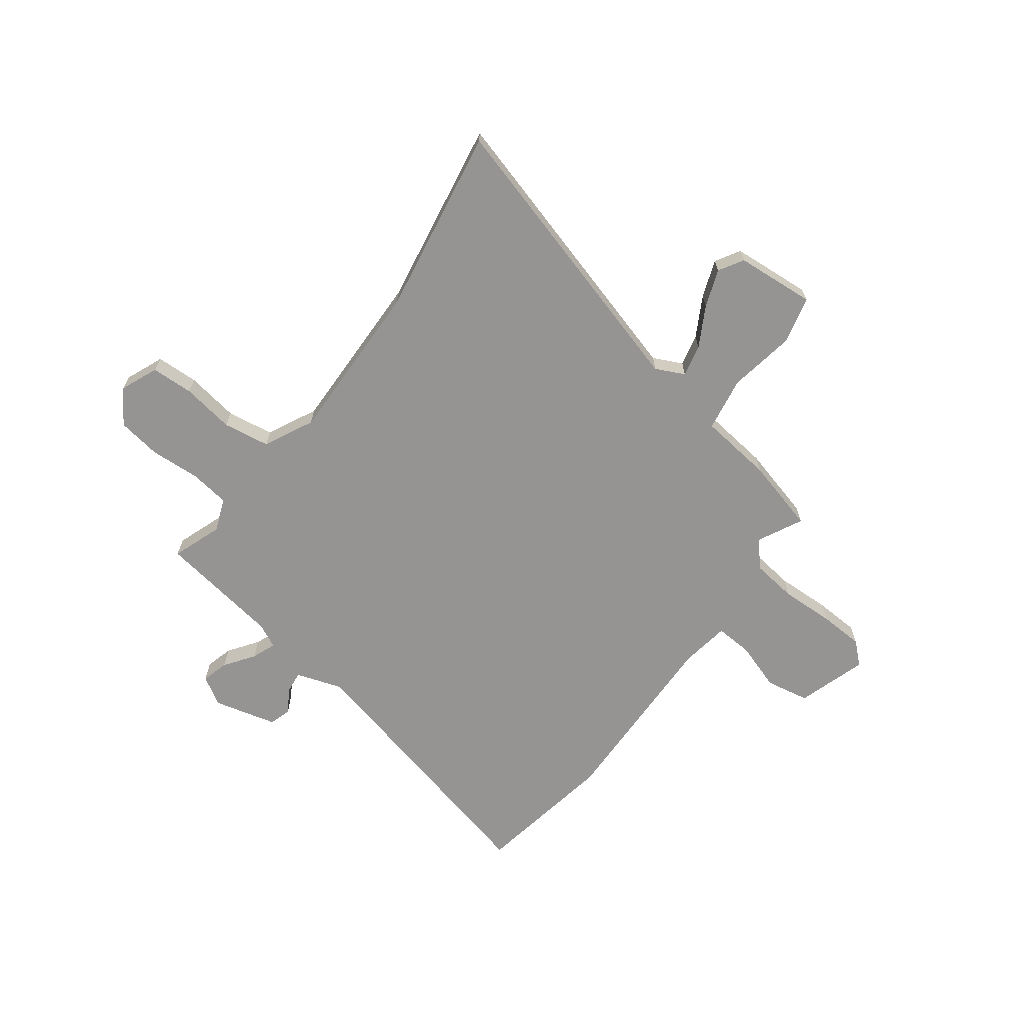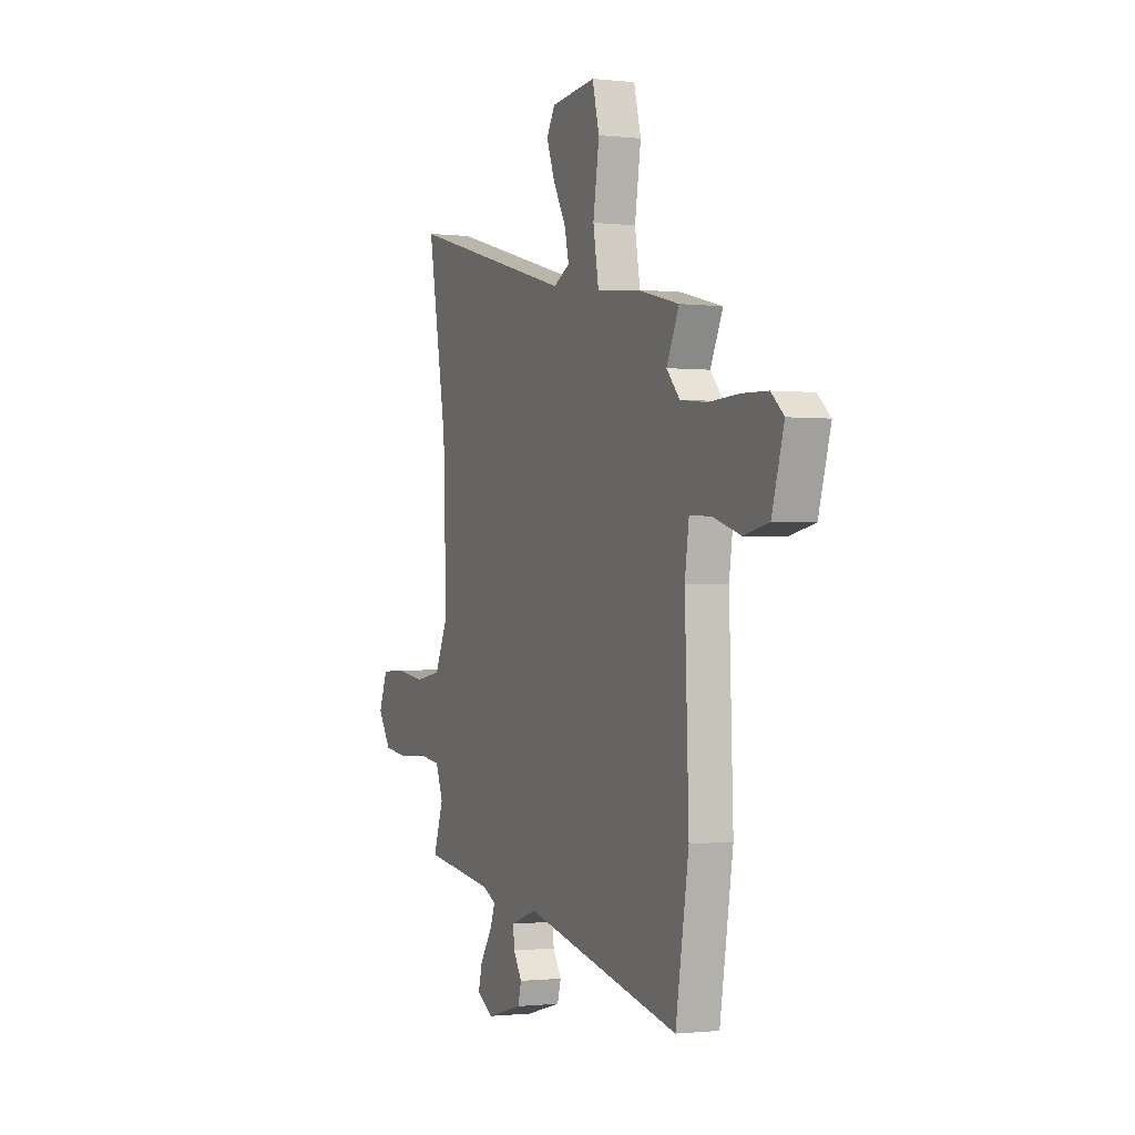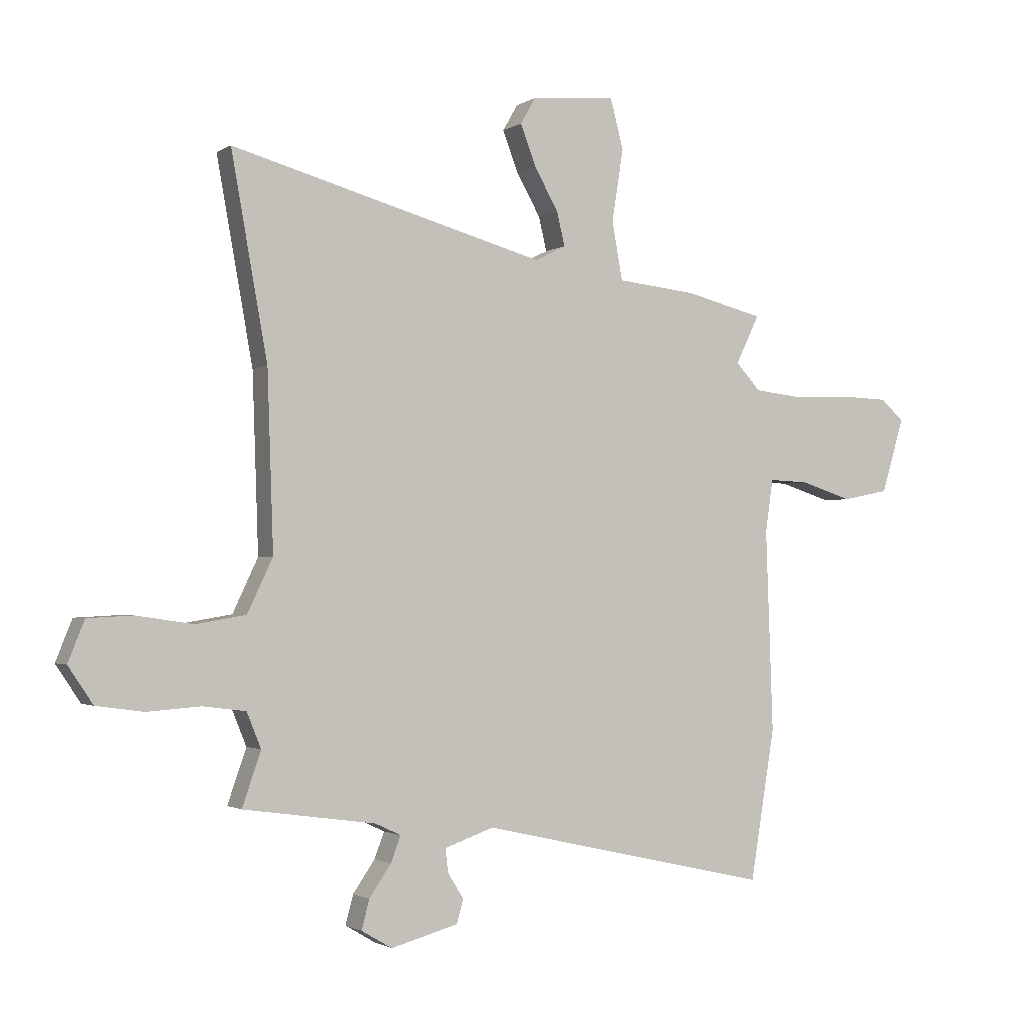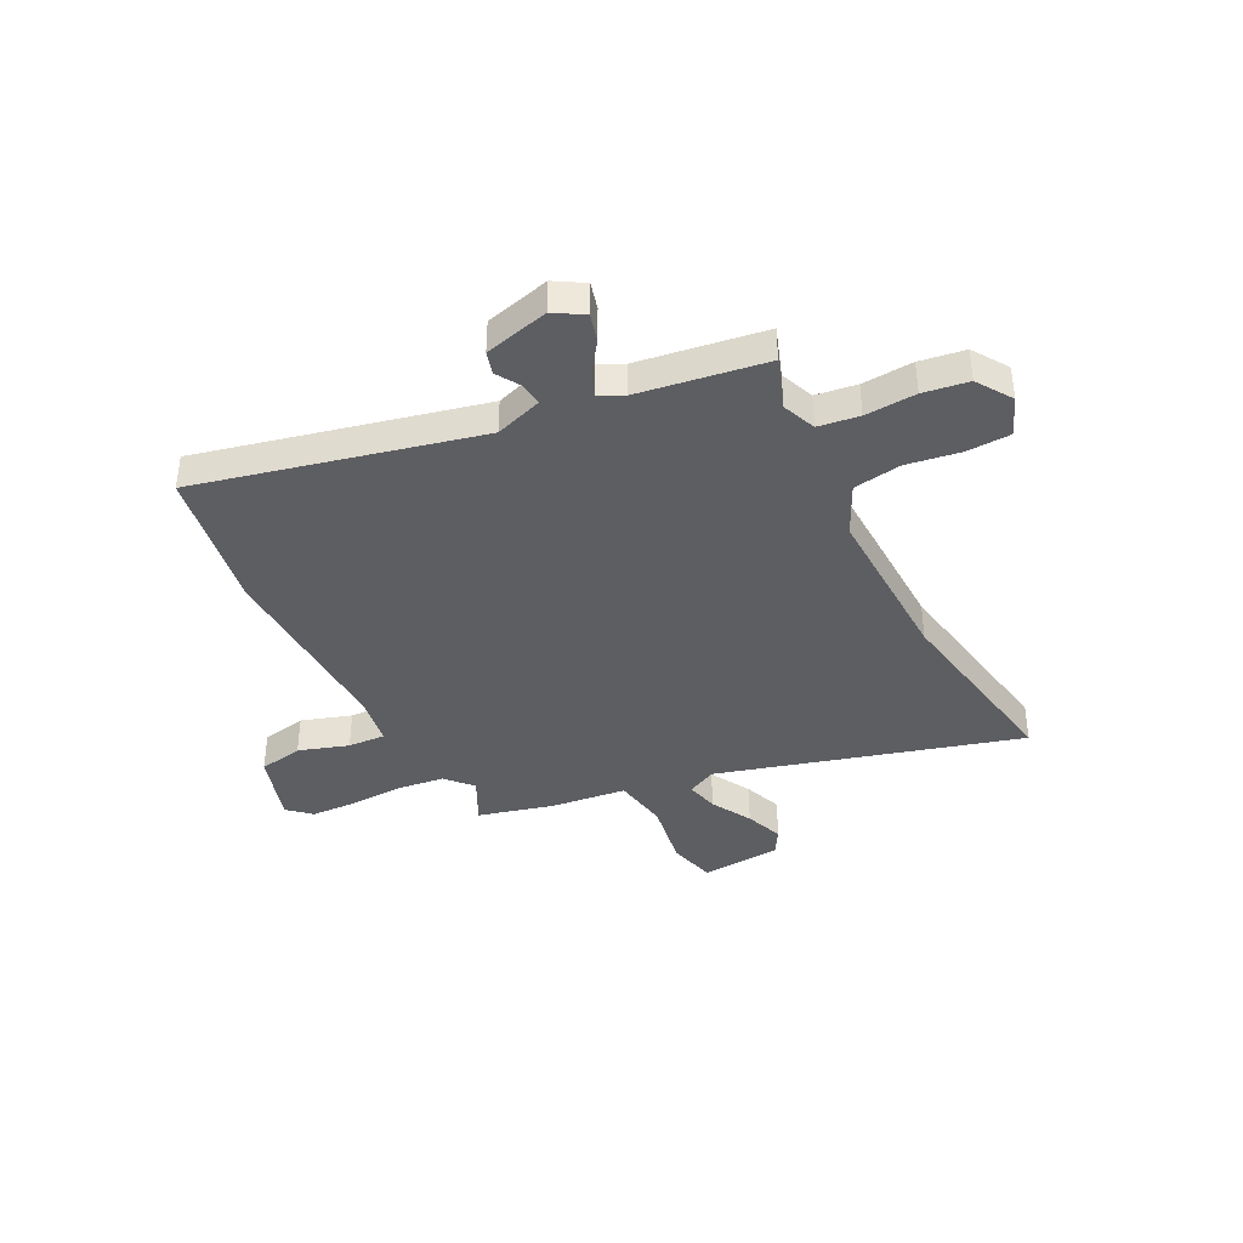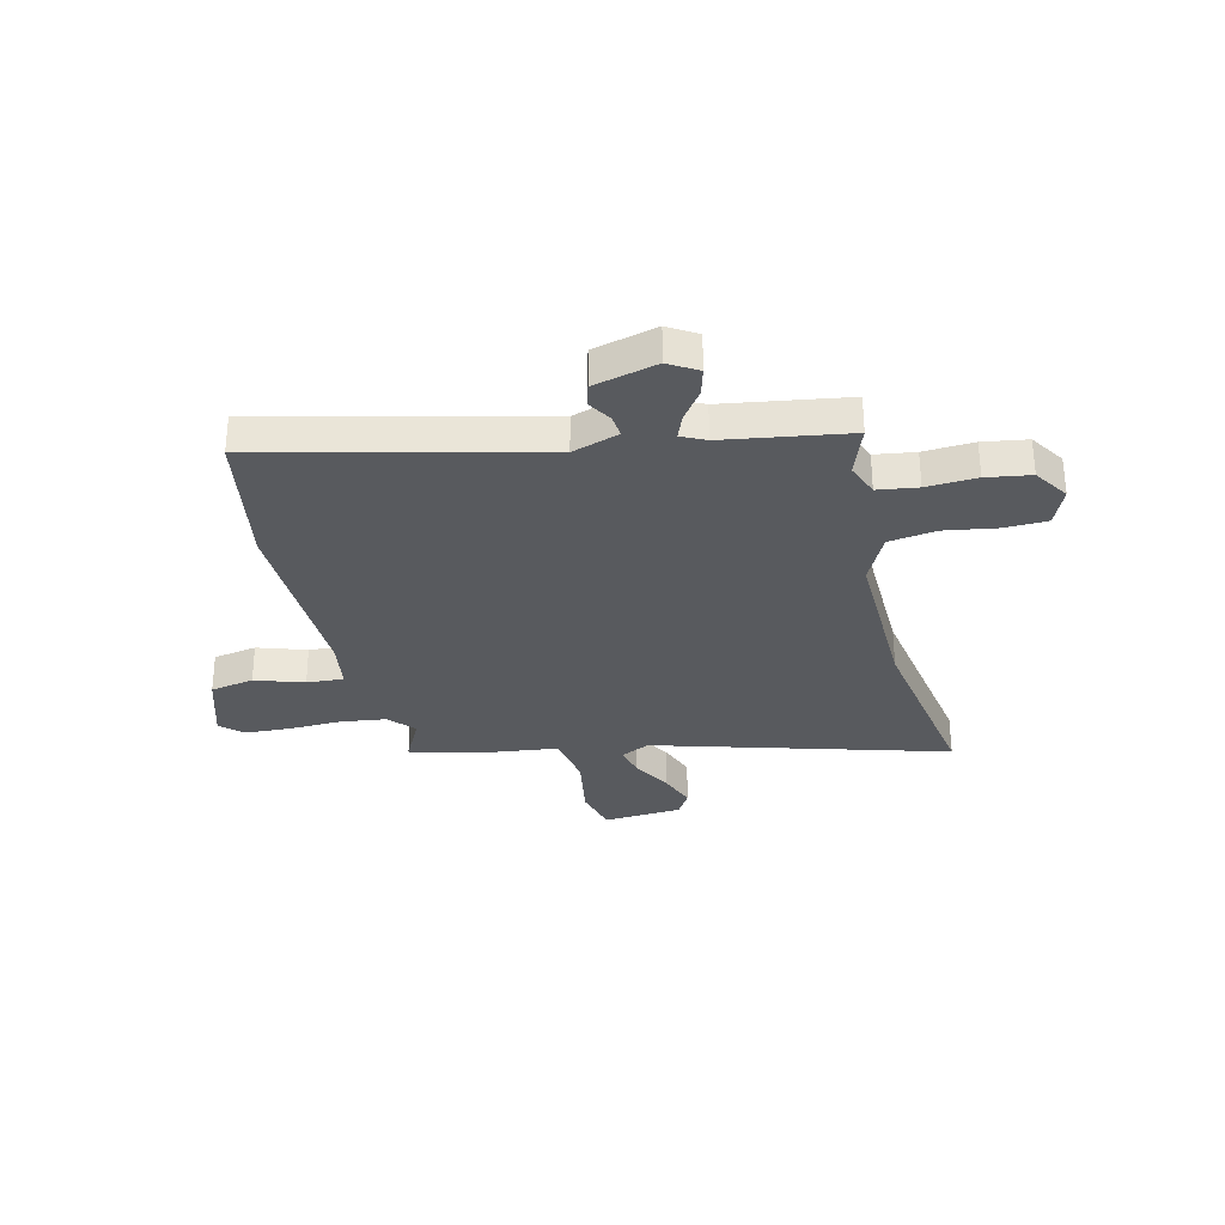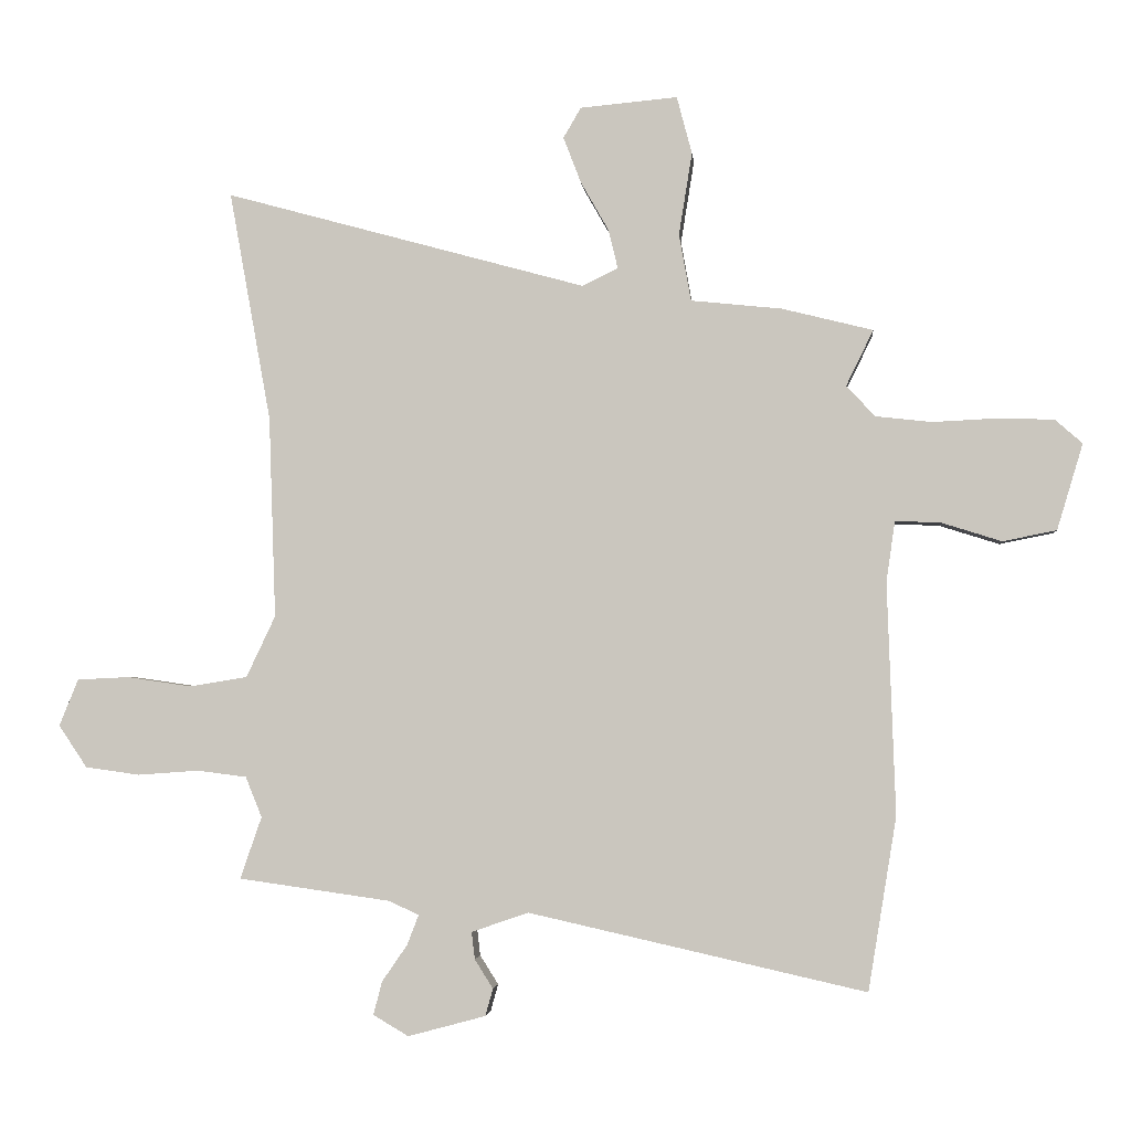
<metadata>
{"format":"obj","ext":"obj","renderer":"f3d","projection":"perspective","resolution":1024,"background":"white","views":[{"elev":-67.1,"azim":-37.4,"up":"+Y"},{"elev":-0.9,"azim":67.1,"up":"+Z"},{"elev":-1.7,"azim":-26.8,"up":"+Z"},{"elev":-39.2,"azim":-153.5,"up":"+Y"},{"elev":-31.1,"azim":-167.2,"up":"+Y"},{"elev":-3.1,"azim":5.3,"up":"+Z"}]}
</metadata>
<code>
v -0.511 0.07 -0.416
v -0.477 0.07 -0.318
v -0.503 0.07 -0.254
v -0.581 0.07 -0.244
v -0.678 0.07 -0.251
v -0.764 0.07 -0.239
v -0.809 0.07 -0.172
v -0.779 0.07 -0.098
v -0.697 0.07 -0.094
v -0.594 0.07 -0.109
v -0.503 0.07 -0.094
v -0.457 0.07 0.003
v -0.468 0.07 0.322
v -0.534 0.07 0.687
v 0.039 0.07 0.53
v 0.095 0.07 0.558
v 0.08 0.07 0.62
v 0.036 0.07 0.697
v 0.008 0.07 0.77
v 0.036 0.07 0.818
v 0.19 0.07 0.832
v 0.214 0.07 0.741
v 0.193 0.07 0.61
v 0.212 0.07 0.504
v 0.356 0.07 0.489
v 0.5 0.07 0.453
v 0.457 0.07 0.365
v 0.502 0.07 0.316
v 0.591 0.07 0.306
v 0.694 0.07 0.311
v 0.782 0.07 0.308
v 0.825 0.07 0.27
v 0.784 0.07 0.134
v 0.699 0.07 0.117
v 0.604 0.07 0.147
v 0.532 0.07 0.15
v 0.518 0.07 0.054
v 0.531 0.07 -0.313
v 0.486 0.07 -0.587
v -0.048 0.07 -0.467
v -0.138 0.07 -0.498
v -0.133 0.07 -0.541
v -0.104 0.07 -0.587
v -0.116 0.07 -0.63
v -0.239 0.07 -0.663
v -0.295 0.07 -0.63
v -0.281 0.07 -0.577
v -0.241 0.07 -0.519
v -0.223 0.07 -0.472
v -0.27 0.07 -0.45
v -0.511 0 -0.416
v -0.477 0 -0.318
v -0.503 0 -0.254
v -0.581 0 -0.244
v -0.678 0 -0.251
v -0.764 0 -0.239
v -0.809 0 -0.172
v -0.779 0 -0.098
v -0.697 0 -0.094
v -0.594 0 -0.109
v -0.503 0 -0.094
v -0.457 0 0.003
v -0.468 0 0.322
v -0.534 0 0.687
v 0.039 0 0.53
v 0.095 0 0.558
v 0.08 0 0.62
v 0.036 0 0.697
v 0.008 0 0.77
v 0.036 0 0.818
v 0.19 0 0.832
v 0.214 0 0.741
v 0.193 0 0.61
v 0.212 0 0.504
v 0.356 0 0.489
v 0.5 0 0.453
v 0.457 0 0.365
v 0.502 0 0.316
v 0.591 0 0.306
v 0.694 0 0.311
v 0.782 0 0.308
v 0.825 0 0.27
v 0.784 0 0.134
v 0.699 0 0.117
v 0.604 0 0.147
v 0.532 0 0.15
v 0.518 0 0.054
v 0.531 0 -0.313
v 0.486 0 -0.587
v -0.048 0 -0.467
v -0.138 0 -0.498
v -0.133 0 -0.541
v -0.104 0 -0.587
v -0.116 0 -0.63
v -0.239 0 -0.663
v -0.295 0 -0.63
v -0.281 0 -0.577
v -0.241 0 -0.519
v -0.223 0 -0.472
v -0.27 0 -0.45
f 45 46 47 48
f 45 48 49
f 42 43 44 45
f 41 42 45 49
f 40 41 49 50
f 37 38 39 40
f 36 37 40 50
f 32 33 34 35
f 32 35 36
f 29 30 31 32
f 28 29 32 36
f 27 28 36 50
f 24 25 26 27
f 20 21 22 23
f 20 23 24
f 17 18 19 20
f 16 17 20 24
f 15 16 24 27
f 13 14 15 27
f 7 8 9 10
f 7 10 11
f 4 5 6 7
f 3 4 7 11
f 2 3 11 12
f 50 1 2
f 12 13 27 50
f 2 12 50
f 98 97 96 95
f 99 98 95
f 95 94 93 92
f 99 95 92 91
f 100 99 91 90
f 90 89 88 87
f 100 90 87 86
f 85 84 83 82
f 86 85 82
f 82 81 80 79
f 86 82 79 78
f 100 86 78 77
f 77 76 75 74
f 73 72 71 70
f 74 73 70
f 70 69 68 67
f 74 70 67 66
f 77 74 66 65
f 77 65 64 63
f 60 59 58 57
f 61 60 57
f 57 56 55 54
f 61 57 54 53
f 62 61 53 52
f 52 51 100
f 100 77 63 62
f 100 62 52
f 1 51 52 2
f 2 52 53 3
f 3 53 54 4
f 4 54 55 5
f 5 55 56 6
f 6 56 57 7
f 7 57 58 8
f 8 58 59 9
f 9 59 60 10
f 10 60 61 11
f 11 61 62 12
f 12 62 63 13
f 13 63 64 14
f 14 64 65 15
f 15 65 66 16
f 16 66 67 17
f 17 67 68 18
f 18 68 69 19
f 19 69 70 20
f 20 70 71 21
f 21 71 72 22
f 22 72 73 23
f 23 73 74 24
f 24 74 75 25
f 25 75 76 26
f 26 76 77 27
f 27 77 78 28
f 28 78 79 29
f 29 79 80 30
f 30 80 81 31
f 31 81 82 32
f 32 82 83 33
f 33 83 84 34
f 34 84 85 35
f 35 85 86 36
f 36 86 87 37
f 37 87 88 38
f 38 88 89 39
f 39 89 90 40
f 40 90 91 41
f 41 91 92 42
f 42 92 93 43
f 43 93 94 44
f 44 94 95 45
f 45 95 96 46
f 46 96 97 47
f 47 97 98 48
f 48 98 99 49
f 49 99 100 50
f 50 100 51 1

</code>
